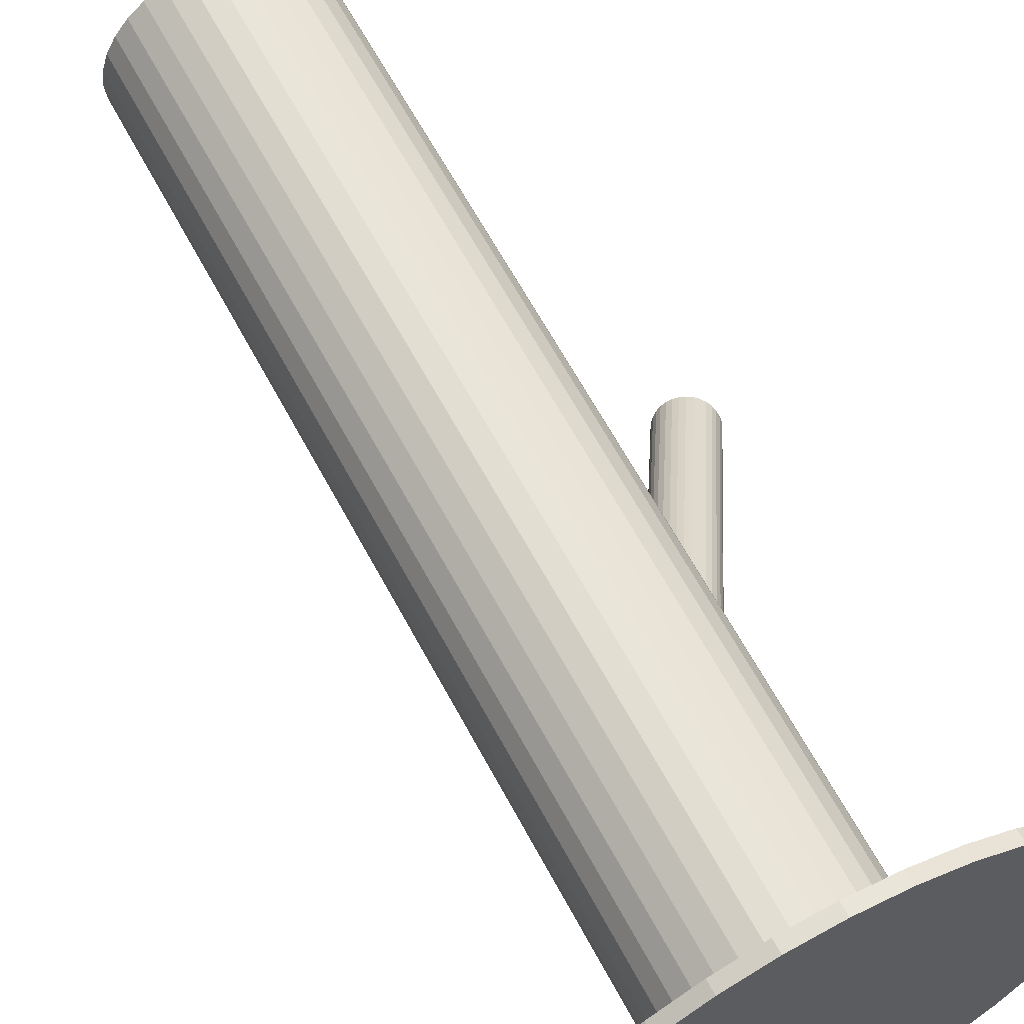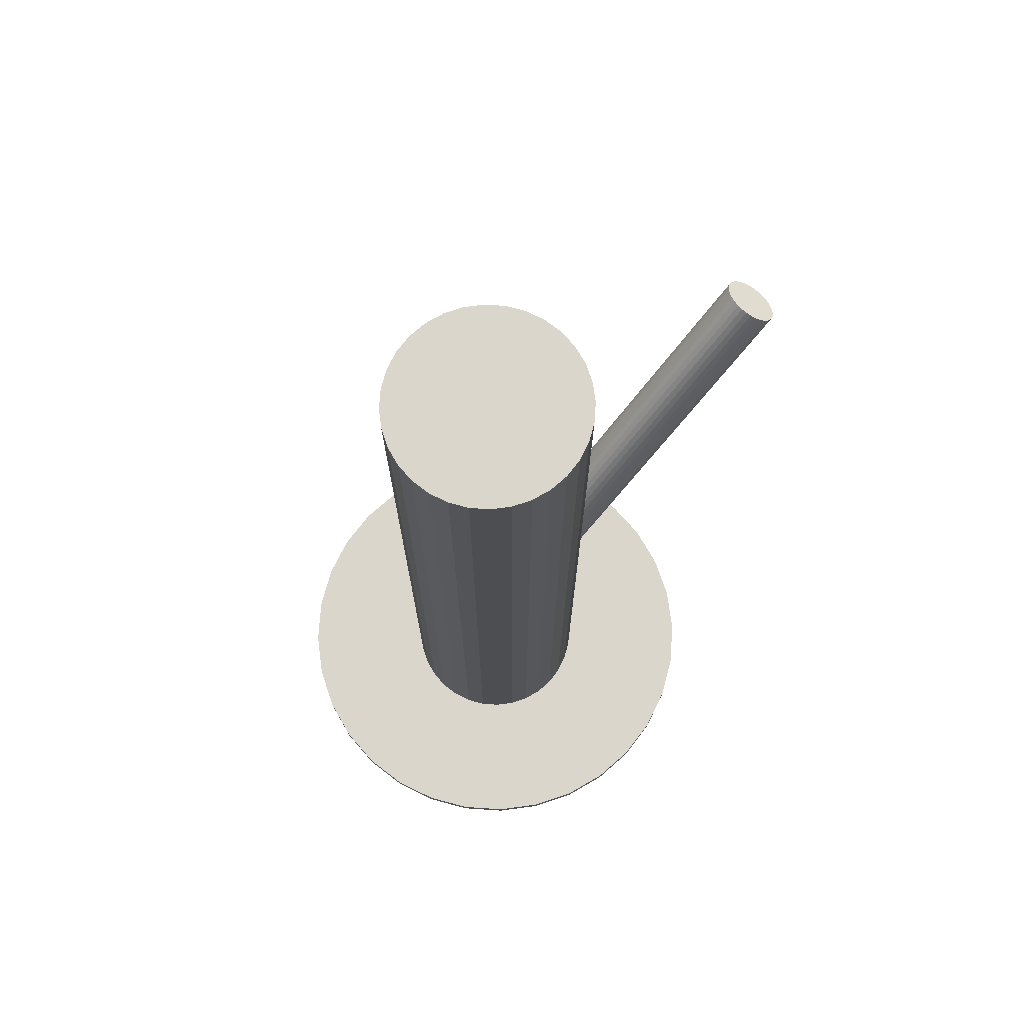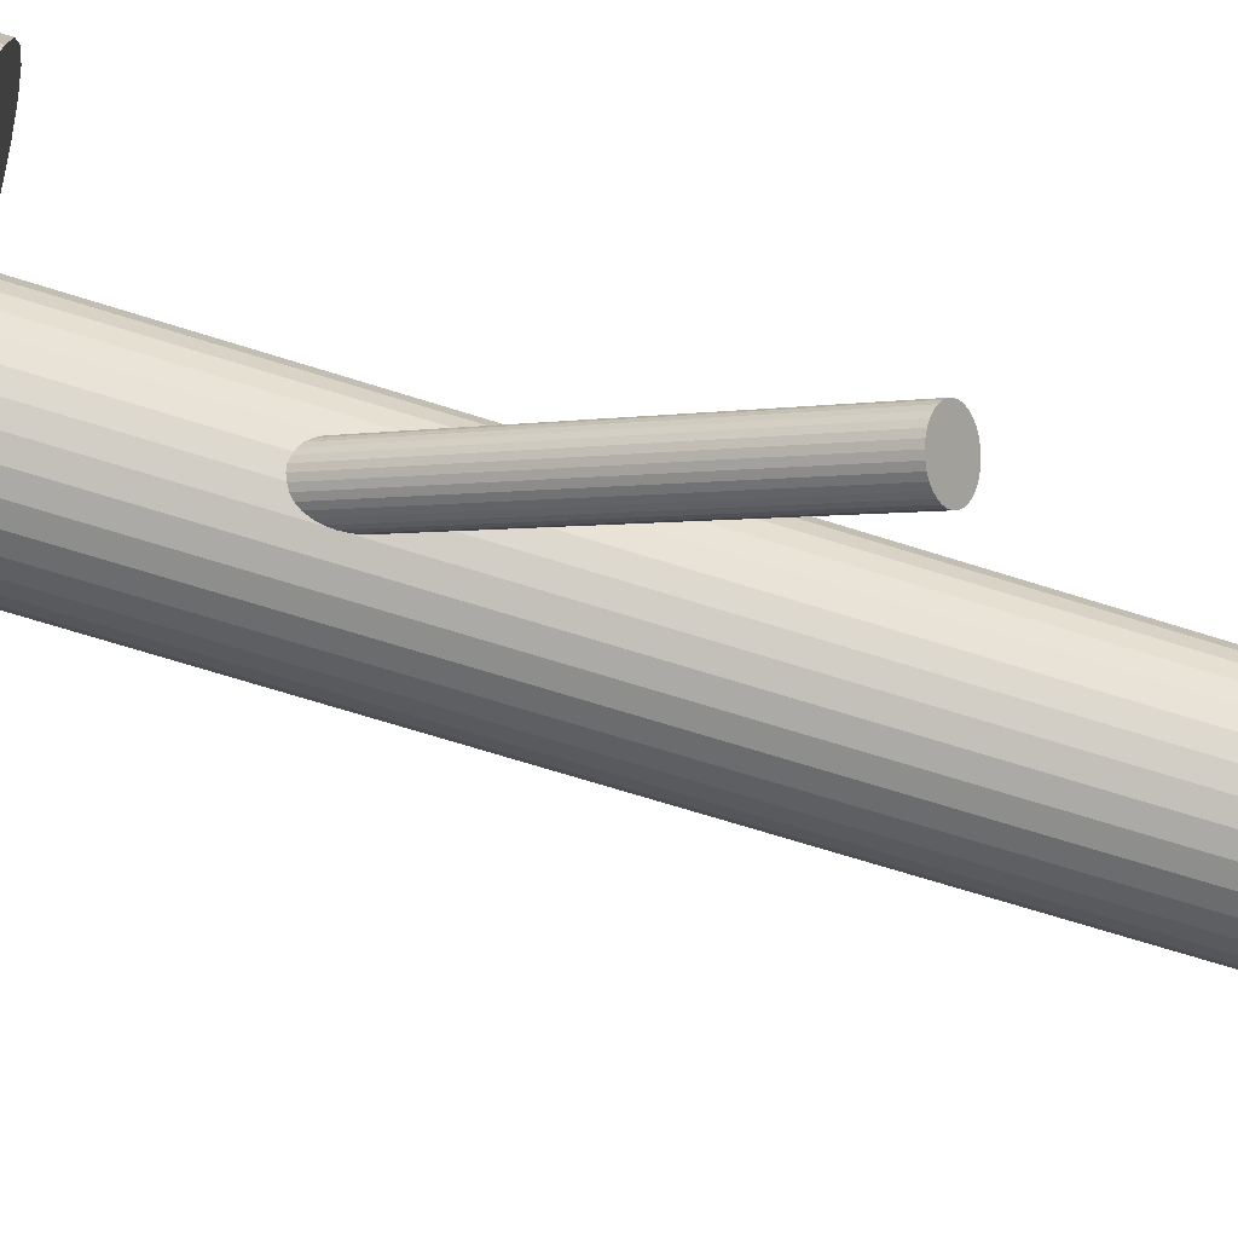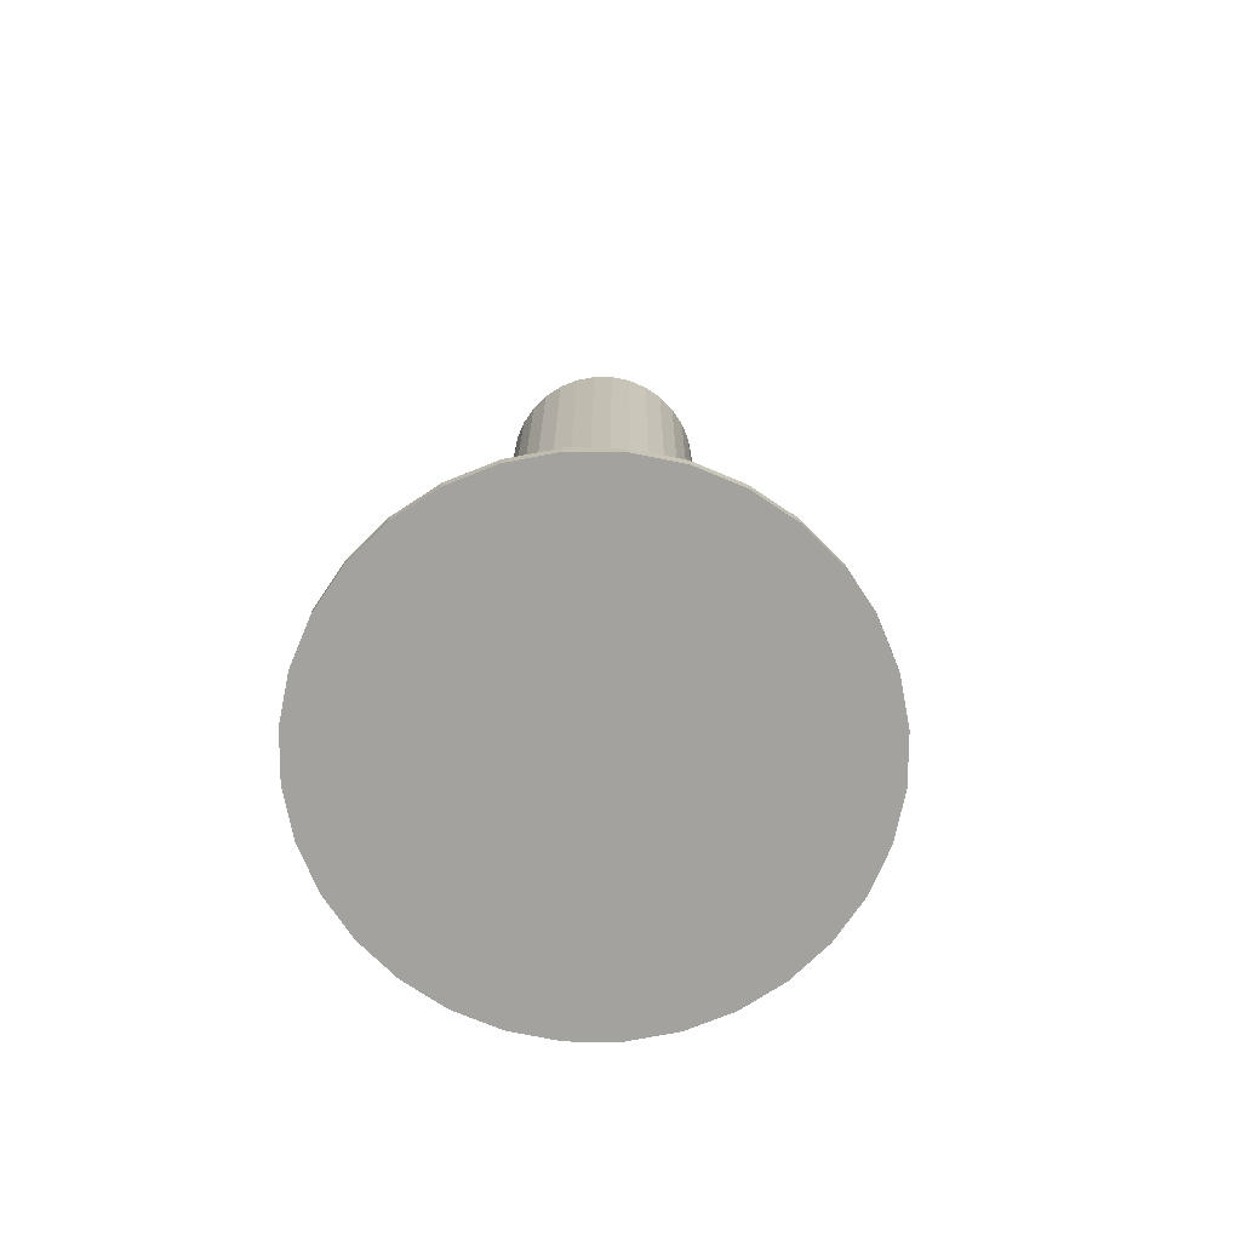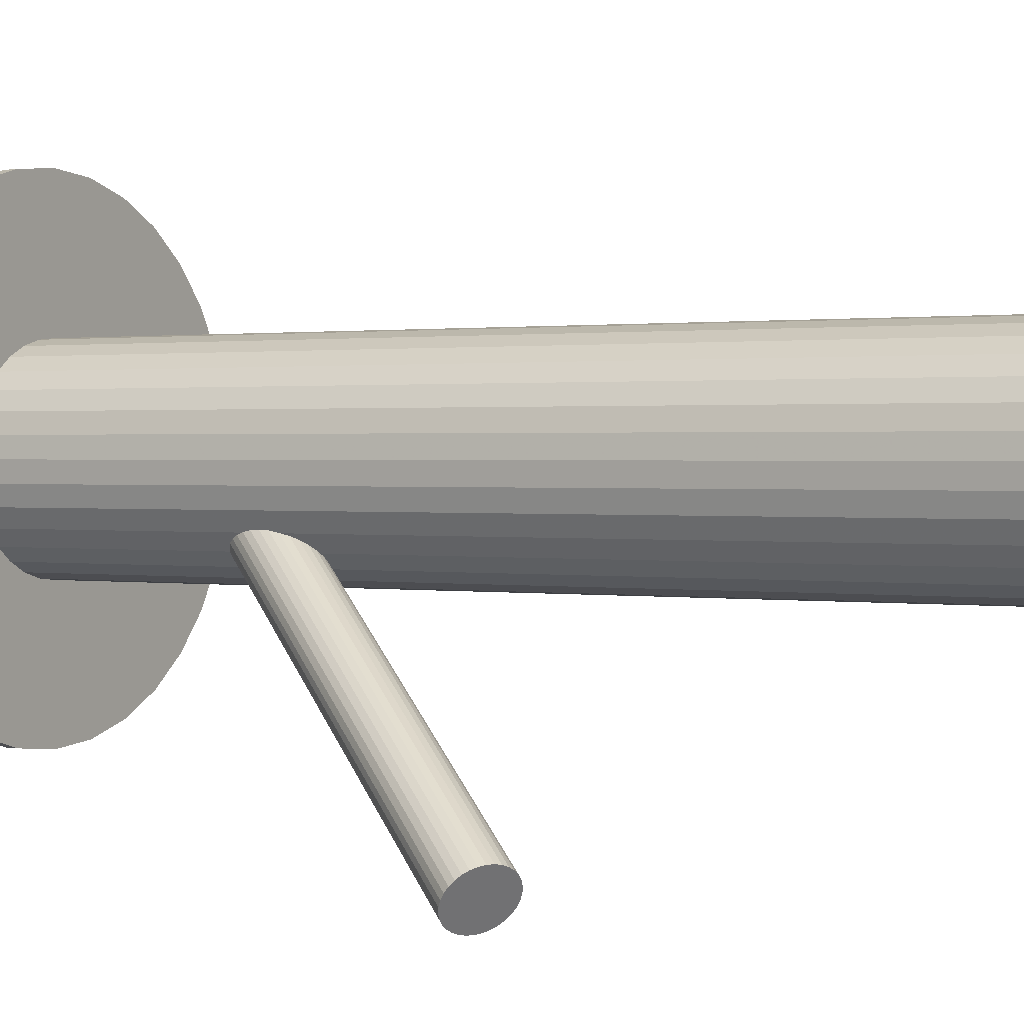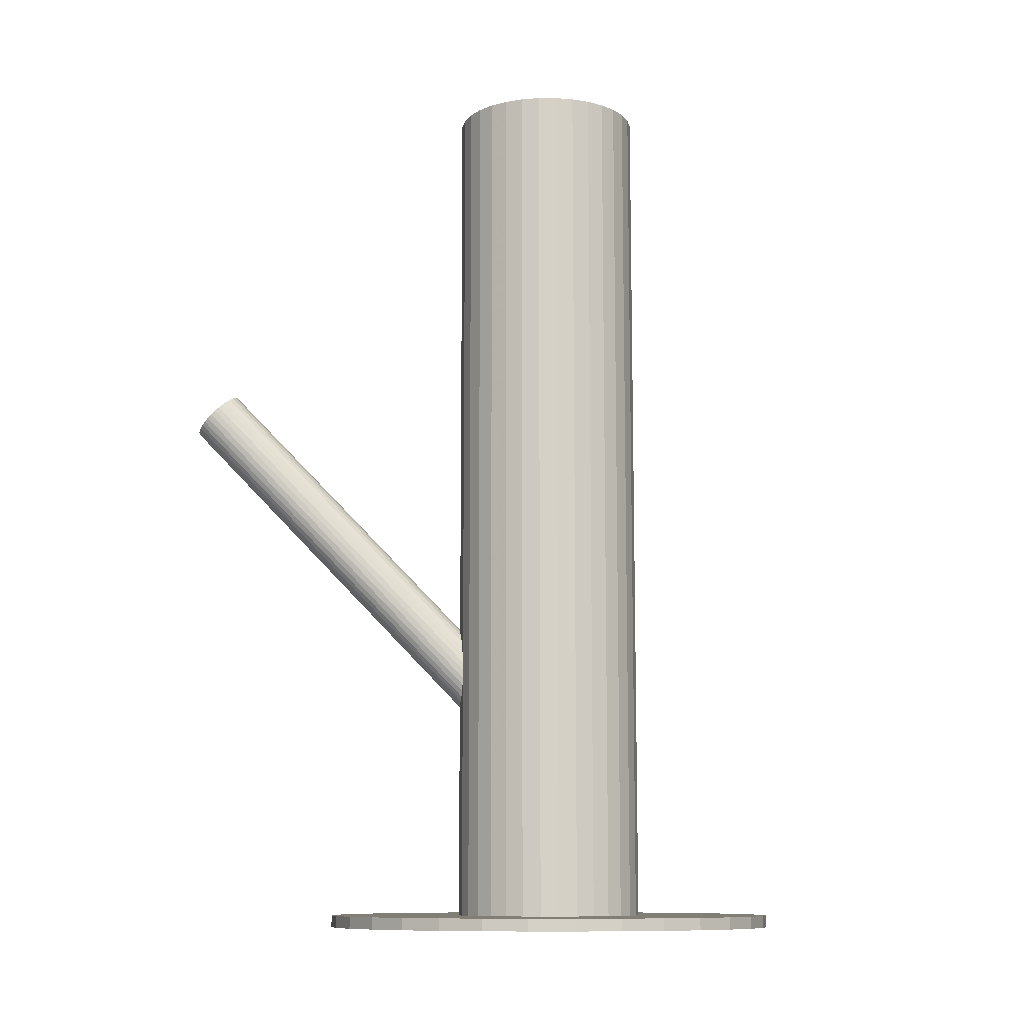
<metadata>
{"format":"obj","ext":"obj","renderer":"f3d","projection":"perspective","resolution":1024,"background":"white","views":[{"elev":62.8,"azim":152.0,"up":"+Y"},{"elev":73.5,"azim":-170.6,"up":"+Z"},{"elev":-70.4,"azim":-107.4,"up":"+Y"},{"elev":-72.5,"azim":-174.7,"up":"+Z"},{"elev":1.1,"azim":-58.5,"up":"+Y"},{"elev":-10.4,"azim":50.8,"up":"+Z"}]}
</metadata>
<code>
v 0.04664 0.02916 -0.2945
v -0.003174 0.1468 -0.5
v -0.003174 0.1468 0.5
v -0.003174 -0.06342 -0.5
v -0.003174 -0.06342 0.5
v 0.04134 0.05032 -0.2823
v -0.2475 -0.2451 0.1435
v -0.2615 -0.2899 0.1021
v 0.03501 0.01534 -0.3118
v -0.01149 0.04917 -0.3157
v 0.06802 0.2945 -0.4867
v 0.06802 0.2945 -0.5
v 0.06802 -0.2111 -0.4867
v 0.06802 -0.2111 -0.5
v 0.09352 0.1175 -0.5
v 0.09352 0.1175 0.5
v 0.09352 -0.03409 -0.5
v 0.09352 -0.03409 0.5
v -0.2362 -0.25 0.1468
v -0.03255 0.2945 -0.4867
v -0.03255 0.2945 -0.5
v -0.03255 -0.2111 -0.4867
v -0.03255 -0.2111 -0.5
v -0.05805 0.1175 -0.5
v -0.05805 0.1175 0.5
v -0.05805 -0.03409 -0.5
v -0.05805 -0.03409 0.5
v -0.2532 -0.2442 0.1406
v 0.04696 0.03422 -0.2906
v 0.0004587 0.06805 -0.2945
v 0.03864 0.1468 -0.5
v 0.03864 0.1468 0.5
v 0.03864 -0.06342 -0.5
v 0.03864 -0.06342 0.5
v -0.005872 0.03308 -0.324
v -0.01117 0.05424 -0.3118
v -0.2678 -0.2476 0.1291
v -0.2728 -0.2751 0.1059
v 0.04273 0.02065 -0.3031
v 0.1249 0.0417 -0.5
v 0.1249 0.0417 0.5
v -0.2586 -0.2443 0.1372
v -0.2351 0.09198 -0.4867
v -0.2351 0.09198 -0.5
v -0.2351 -0.008588 -0.4867
v -0.2351 -0.008588 -0.5
v 0.232 -0.1015 -0.4867
v 0.232 -0.1015 -0.5
v 0.232 0.1849 -0.4867
v 0.232 0.1849 -0.5
v 0.02221 0.06643 -0.2823
v -0.2188 -0.2889 0.1291
v 0.03752 0.05529 -0.281
v -0.1645 0.224 -0.4867
v -0.1645 0.224 -0.5
v -0.1645 -0.1406 -0.4867
v -0.1645 -0.1406 -0.5
v -0.04181 -0.04742 -0.5
v -0.04181 -0.04742 0.5
v -0.04181 0.1308 -0.5
v -0.04181 0.1308 0.5
v -0.266 -0.2854 0.1025
v -0.009745 0.05882 -0.3075
v -0.02328 -0.05732 -0.5
v -0.02328 -0.05732 0.5
v -0.02328 0.1407 -0.5
v -0.02328 0.1407 0.5
v -0.2507 -0.2965 0.1038
v -0.2713 -0.2508 0.1247
v 0.03007 0.01417 -0.3157
v 0.04426 0.04501 -0.2843
v 0.03928 0.01753 -0.3075
v -0.2174 -0.2843 0.1333
v 0.1168 0.08271 -0.5
v 0.1168 0.08271 0.5
v 0.1168 0.0006823 -0.5
v 0.1168 0.0006823 0.5
v -0.08738 0.02079 -0.5
v -0.08738 0.02079 0.5
v -0.08738 0.06261 -0.5
v -0.08738 0.06261 0.5
v -0.2227 -0.2632 0.1455
v -0.2755 -0.2643 0.1121
v -0.229 -0.2982 0.116
v 0.2559 -0.05694 -0.4867
v 0.2559 -0.05694 -0.5
v 0.2559 0.1403 -0.4867
v 0.2559 0.1403 -0.5
v 0.02466 0.01405 -0.3191
v 0.007704 0.01989 -0.3253
v -0.0809 0.2798 -0.4867
v -0.0809 0.2798 -0.5
v -0.0809 -0.1964 -0.4867
v -0.0809 -0.1964 -0.5
v -0.2635 -0.2454 0.1333
v 0.03293 0.05975 -0.2805
v -0.217 -0.2793 0.1372
v -0.1255 -0.1726 -0.4867
v -0.1255 -0.1726 -0.5
v -0.1255 0.256 -0.4867
v -0.1255 0.256 -0.5
v 0.2755 0.0417 -0.4867
v 0.2755 0.0417 -0.5
v -0.2699 -0.2804 0.1038
v 0.01898 0.015 -0.3219
v -0.07138 0.1012 -0.5
v -0.07138 0.1012 0.5
v -0.07138 -0.01785 -0.5
v -0.07138 -0.01785 0.5
v 0.01773 -0.06548 -0.5
v 0.01773 -0.06548 0.5
v 0.01773 0.1489 -0.5
v 0.01773 0.1489 0.5
v 0.01773 0.2994 -0.4867
v 0.01773 0.2994 -0.5
v 0.01773 0.0417 -0.4867
v 0.01773 0.0417 -0.5
v 0.01773 0.0417 0.5
v 0.01773 0.0417 -0.3031
v 0.01773 -0.2161 -0.4867
v 0.01773 -0.2161 -0.5
v 0.04616 0.03958 -0.2872
v -0.01069 0.04382 -0.3191
v 0.1068 0.1012 -0.5
v 0.1068 0.1012 0.5
v 0.1068 -0.01785 -0.5
v 0.1068 -0.01785 0.5
v -0.2752 -0.2593 0.116
v 0.1609 -0.1726 -0.4867
v 0.1609 -0.1726 -0.5
v 0.1609 0.256 -0.4867
v 0.1609 0.256 -0.5
v 0.01649 0.0684 -0.2843
v -0.24 0.0417 -0.4867
v -0.24 0.0417 -0.5
v -0.2213 -0.2929 0.1247
v 0.002536 0.02365 -0.3257
v -0.2418 -0.2471 0.1455
v -0.2265 -0.2582 0.1468
v 0.02776 0.0635 -0.281
v 0.1164 0.2798 -0.4867
v 0.1164 0.2798 -0.5
v 0.1164 -0.1964 -0.4867
v 0.1164 -0.1964 -0.5
v -0.2737 -0.2547 0.1203
v 0.01081 0.06934 -0.2872
v -0.2204 -0.05694 -0.4867
v -0.2204 -0.05694 -0.5
v -0.2204 0.1403 -0.4867
v -0.2204 0.1403 -0.5
v -0.2339 -0.2993 0.1121
v -0.2197 -0.2685 0.1435
v -0.2247 -0.296 0.1203
v -0.08128 0.08271 -0.5
v -0.08128 0.08271 0.5
v -0.08128 0.0006823 -0.5
v -0.08128 0.0006823 0.5
v 0.1229 0.02079 -0.5
v 0.1229 0.02079 0.5
v 0.1229 0.06261 -0.5
v 0.1229 0.06261 0.5
v -0.008789 0.03838 -0.3219
v -0.003815 0.06586 -0.2987
v 0.005396 0.06922 -0.2906
v -0.2393 -0.2994 0.1087
v 0.04521 0.02457 -0.2987
v 0.05875 -0.05732 -0.5
v 0.05875 -0.05732 0.5
v 0.05875 0.1407 -0.5
v 0.05875 0.1407 0.5
v 0.07728 -0.04742 -0.5
v 0.07728 -0.04742 0.5
v 0.07728 0.1308 -0.5
v 0.07728 0.1308 0.5
v -0.2563 -0.2936 0.1025
v 0.2 0.224 -0.4867
v 0.2 0.224 -0.5
v 0.2 -0.1406 -0.4867
v 0.2 -0.1406 -0.5
v -0.1966 -0.1015 -0.4867
v -0.1966 -0.1015 -0.5
v -0.1966 0.1849 -0.4867
v -0.1966 0.1849 -0.5
v -0.002048 0.0281 -0.3253
v 0.01326 0.01697 -0.324
v -0.2311 -0.2538 0.1473
v -0.08944 0.0417 -0.5
v -0.08944 0.0417 0.5
v 0.2705 0.09198 -0.4867
v 0.2705 0.09198 -0.5
v 0.2705 -0.008588 -0.4867
v 0.2705 -0.008588 -0.5
v -0.00726 0.06274 -0.3031
v -0.245 -0.2985 0.1059
v -0.2463 -0.2718 0.1247
v -0.2178 -0.2739 0.1406
v -0.2747 -0.2697 0.1087
f 40 117 160
f 40 160 41
f 41 160 161
f 41 161 118
f 160 117 74
f 160 74 161
f 161 74 75
f 161 75 118
f 74 117 124
f 74 124 75
f 75 124 125
f 75 125 118
f 124 117 15
f 124 15 125
f 125 15 16
f 125 16 118
f 15 117 173
f 15 173 16
f 16 173 174
f 16 174 118
f 173 117 169
f 173 169 174
f 174 169 170
f 174 170 118
f 169 117 31
f 169 31 170
f 170 31 32
f 170 32 118
f 31 117 112
f 31 112 32
f 32 112 113
f 32 113 118
f 112 117 2
f 112 2 113
f 113 2 3
f 113 3 118
f 2 117 66
f 2 66 3
f 3 66 67
f 3 67 118
f 66 117 60
f 66 60 67
f 67 60 61
f 67 61 118
f 60 117 24
f 60 24 61
f 61 24 25
f 61 25 118
f 24 117 106
f 24 106 25
f 25 106 107
f 25 107 118
f 106 117 154
f 106 154 107
f 107 154 155
f 107 155 118
f 154 117 80
f 154 80 155
f 155 80 81
f 155 81 118
f 80 117 187
f 80 187 81
f 81 187 188
f 81 188 118
f 187 117 78
f 187 78 188
f 188 78 79
f 188 79 118
f 78 117 156
f 78 156 79
f 79 156 157
f 79 157 118
f 156 117 108
f 156 108 157
f 157 108 109
f 157 109 118
f 108 117 26
f 108 26 109
f 109 26 27
f 109 27 118
f 26 117 58
f 26 58 27
f 27 58 59
f 27 59 118
f 58 117 64
f 58 64 59
f 59 64 65
f 59 65 118
f 64 117 4
f 64 4 65
f 65 4 5
f 65 5 118
f 4 117 110
f 4 110 5
f 5 110 111
f 5 111 118
f 110 117 33
f 110 33 111
f 111 33 34
f 111 34 118
f 33 117 167
f 33 167 34
f 34 167 168
f 34 168 118
f 167 117 171
f 167 171 168
f 168 171 172
f 168 172 118
f 171 117 17
f 171 17 172
f 172 17 18
f 172 18 118
f 17 117 126
f 17 126 18
f 18 126 127
f 18 127 118
f 126 117 76
f 126 76 127
f 127 76 77
f 127 77 118
f 76 117 158
f 76 158 77
f 77 158 159
f 77 159 118
f 158 117 40
f 158 40 159
f 159 40 41
f 159 41 118
f 39 119 166
f 39 166 136
f 136 166 52
f 136 52 195
f 166 119 1
f 166 1 52
f 52 1 73
f 52 73 195
f 1 119 29
f 1 29 73
f 73 29 97
f 73 97 195
f 29 119 122
f 29 122 97
f 97 122 196
f 97 196 195
f 122 119 71
f 122 71 196
f 196 71 152
f 196 152 195
f 71 119 6
f 71 6 152
f 152 6 82
f 152 82 195
f 6 119 53
f 6 53 82
f 82 53 139
f 82 139 195
f 53 119 96
f 53 96 139
f 139 96 186
f 139 186 195
f 96 119 140
f 96 140 186
f 186 140 19
f 186 19 195
f 140 119 51
f 140 51 19
f 19 51 138
f 19 138 195
f 51 119 133
f 51 133 138
f 138 133 7
f 138 7 195
f 133 119 146
f 133 146 7
f 7 146 28
f 7 28 195
f 146 119 164
f 146 164 28
f 28 164 42
f 28 42 195
f 164 119 30
f 164 30 42
f 42 30 95
f 42 95 195
f 30 119 163
f 30 163 95
f 95 163 37
f 95 37 195
f 163 119 193
f 163 193 37
f 37 193 69
f 37 69 195
f 193 119 63
f 193 63 69
f 69 63 145
f 69 145 195
f 63 119 36
f 63 36 145
f 145 36 128
f 145 128 195
f 36 119 10
f 36 10 128
f 128 10 83
f 128 83 195
f 10 119 123
f 10 123 83
f 83 123 197
f 83 197 195
f 123 119 162
f 123 162 197
f 197 162 38
f 197 38 195
f 162 119 35
f 162 35 38
f 38 35 104
f 38 104 195
f 35 119 184
f 35 184 104
f 104 184 62
f 104 62 195
f 184 119 137
f 184 137 62
f 62 137 8
f 62 8 195
f 137 119 90
f 137 90 8
f 8 90 175
f 8 175 195
f 90 119 185
f 90 185 175
f 175 185 68
f 175 68 195
f 185 119 105
f 185 105 68
f 68 105 194
f 68 194 195
f 105 119 89
f 105 89 194
f 194 89 165
f 194 165 195
f 89 119 70
f 89 70 165
f 165 70 151
f 165 151 195
f 70 119 9
f 70 9 151
f 151 9 84
f 151 84 195
f 9 119 72
f 9 72 84
f 84 72 153
f 84 153 195
f 72 119 39
f 72 39 153
f 153 39 136
f 153 136 195
f 103 117 190
f 103 190 102
f 102 190 189
f 102 189 116
f 190 117 88
f 190 88 189
f 189 88 87
f 189 87 116
f 88 117 50
f 88 50 87
f 87 50 49
f 87 49 116
f 50 117 177
f 50 177 49
f 49 177 176
f 49 176 116
f 177 117 132
f 177 132 176
f 176 132 131
f 176 131 116
f 132 117 142
f 132 142 131
f 131 142 141
f 131 141 116
f 142 117 12
f 142 12 141
f 141 12 11
f 141 11 116
f 12 117 115
f 12 115 11
f 11 115 114
f 11 114 116
f 115 117 21
f 115 21 114
f 114 21 20
f 114 20 116
f 21 117 92
f 21 92 20
f 20 92 91
f 20 91 116
f 92 117 101
f 92 101 91
f 91 101 100
f 91 100 116
f 101 117 55
f 101 55 100
f 100 55 54
f 100 54 116
f 55 117 183
f 55 183 54
f 54 183 182
f 54 182 116
f 183 117 150
f 183 150 182
f 182 150 149
f 182 149 116
f 150 117 44
f 150 44 149
f 149 44 43
f 149 43 116
f 44 117 135
f 44 135 43
f 43 135 134
f 43 134 116
f 135 117 46
f 135 46 134
f 134 46 45
f 134 45 116
f 46 117 148
f 46 148 45
f 45 148 147
f 45 147 116
f 148 117 181
f 148 181 147
f 147 181 180
f 147 180 116
f 181 117 57
f 181 57 180
f 180 57 56
f 180 56 116
f 57 117 99
f 57 99 56
f 56 99 98
f 56 98 116
f 99 117 94
f 99 94 98
f 98 94 93
f 98 93 116
f 94 117 23
f 94 23 93
f 93 23 22
f 93 22 116
f 23 117 121
f 23 121 22
f 22 121 120
f 22 120 116
f 121 117 14
f 121 14 120
f 120 14 13
f 120 13 116
f 14 117 144
f 14 144 13
f 13 144 143
f 13 143 116
f 144 117 130
f 144 130 143
f 143 130 129
f 143 129 116
f 130 117 179
f 130 179 129
f 129 179 178
f 129 178 116
f 179 117 48
f 179 48 178
f 178 48 47
f 178 47 116
f 48 117 86
f 48 86 47
f 47 86 85
f 47 85 116
f 86 117 192
f 86 192 85
f 85 192 191
f 85 191 116
f 192 117 103
f 192 103 191
f 191 103 102
f 191 102 116

</code>
